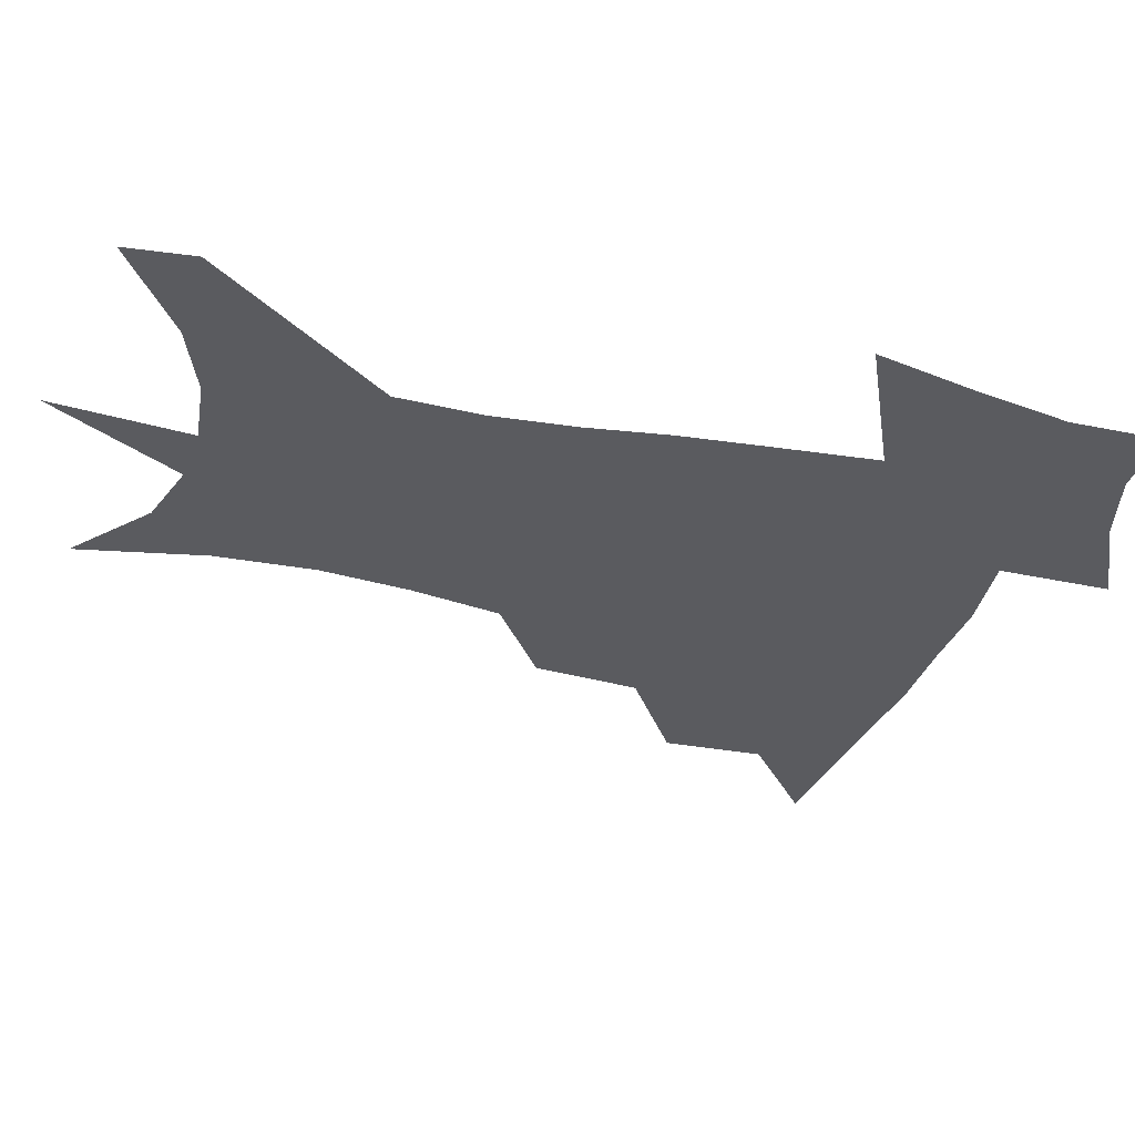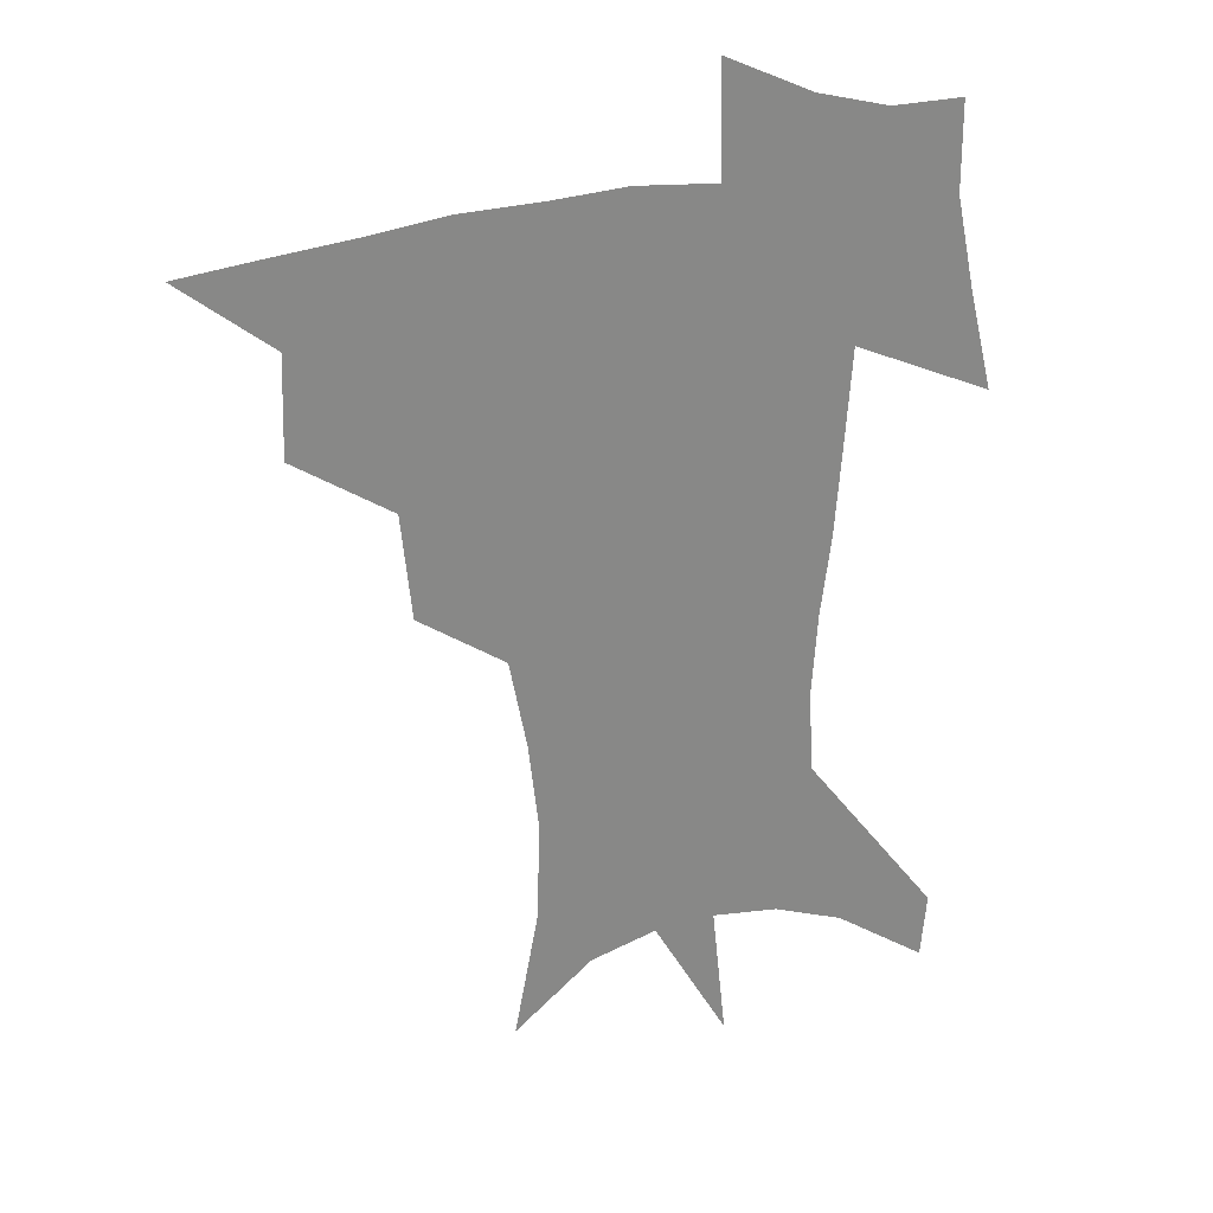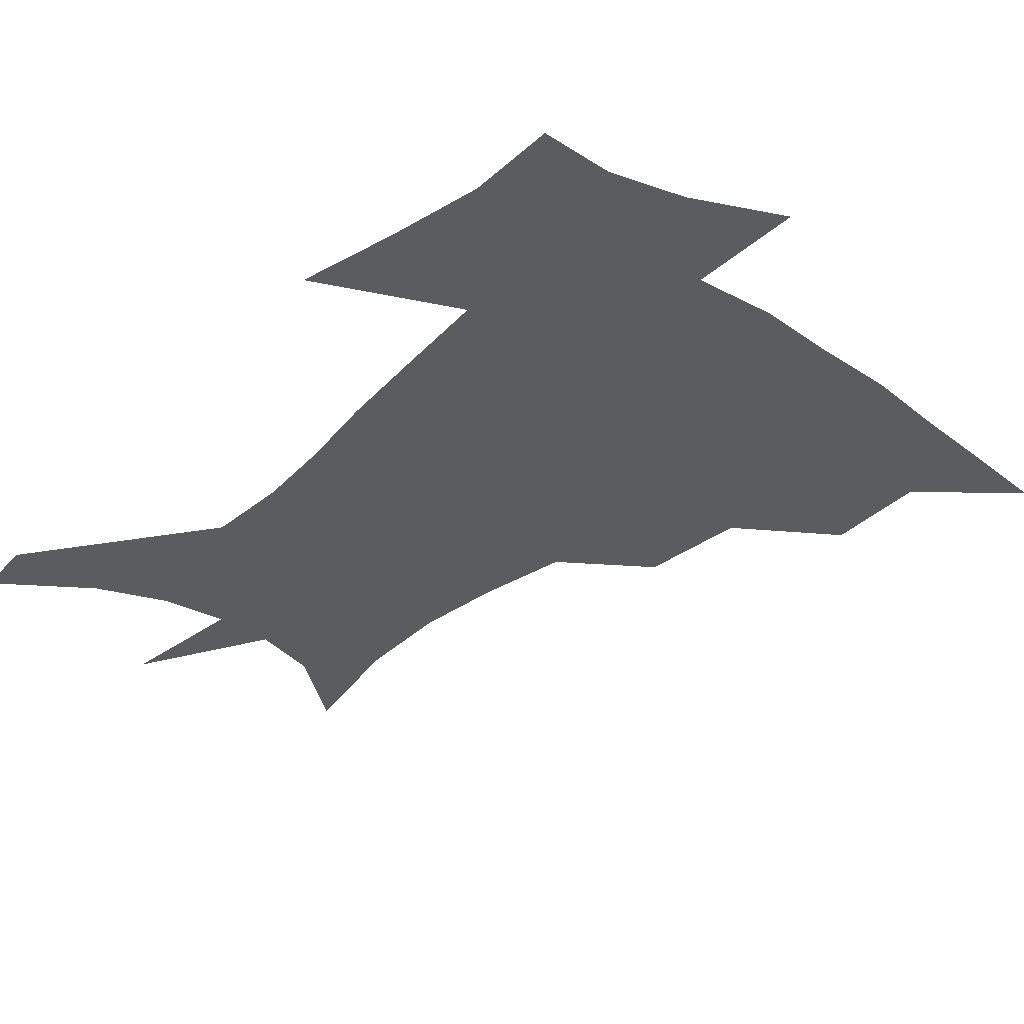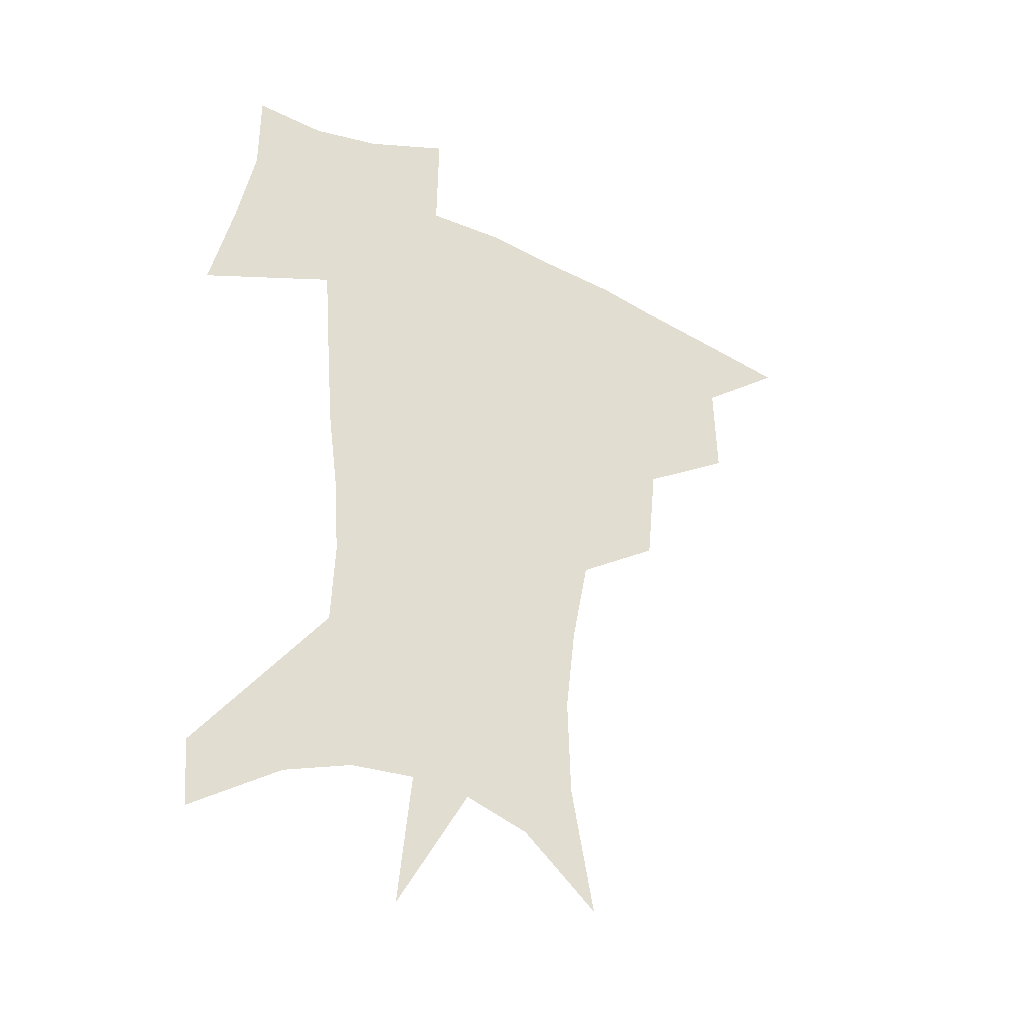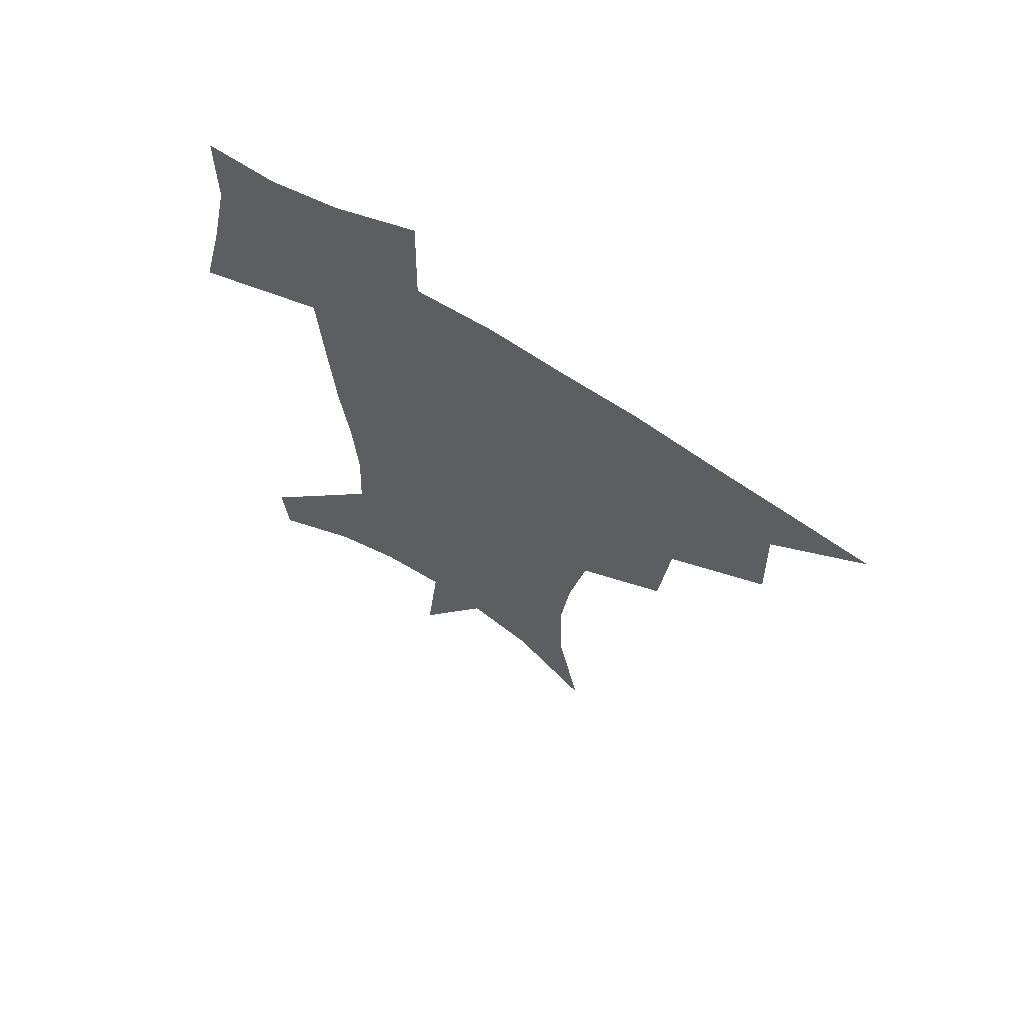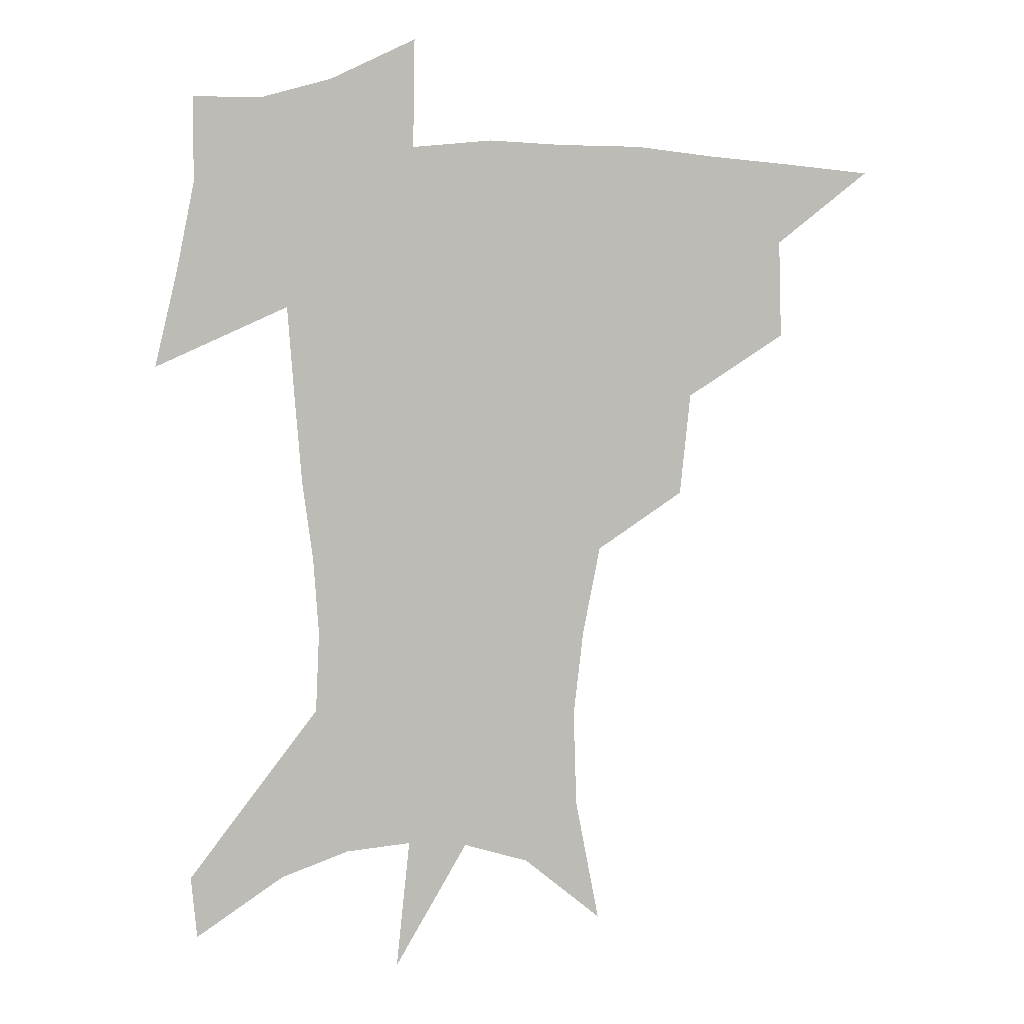
<metadata>
{"format":"obj","ext":"obj","renderer":"f3d","projection":"perspective","resolution":1024,"background":"white","views":[{"elev":-33.3,"azim":74.2,"up":"+Z"},{"elev":27.3,"azim":-20.6,"up":"+Y"},{"elev":-35.1,"azim":139.9,"up":"+Z"},{"elev":-36.9,"azim":147.5,"up":"+Y"},{"elev":66.8,"azim":-147.0,"up":"+Y"},{"elev":6.4,"azim":176.2,"up":"+Y"}]}
</metadata>
<code>
v 455.1 443.5 0
v 487 381.1 0
v 488.1 416.9 0
v 484.7 446.7 0
v 526.1 319.8 0
v 522.3 357.8 0
v 520.2 391.2 0
v 518.3 421 0
v 514.9 449.8 0
v 557.6 150.5 0
v 566.3 196.6 0
v 567.4 232.7 0
v 563.8 265.1 0
v 557.5 298.1 0
v 553 335.3 0
v 550.5 367.4 0
v 548.8 396.7 0
v 546.6 424.2 0
v 543.3 453.3 0
v 586.2 173.7 0
v 588.7 211.7 0
v 587.3 245.9 0
v 584.1 278.8 0
v 580 309.7 0
v 577.7 342 0
v 576.2 371.2 0
v 575.9 400.2 0
v 574.1 426.4 0
v 572.6 453.9 0
v 610.3 180.5 0
v 608.8 216.3 0
v 606.7 246.7 0
v 604 284.2 0
v 602.1 312.7 0
v 601.3 345.3 0
v 601.1 373.7 0
v 601.5 401.5 0
v 601.8 427.2 0
v 600.1 455.6 0
v 637.6 132.1 0
v 632.4 181.7 0
v 628.7 219.3 0
v 626 251.6 0
v 624.4 284.3 0
v 623.9 316 0
v 624.6 344.4 0
v 625.2 375.3 0
v 626.5 401.1 0
v 627.8 427.1 0
v 629.5 453 0
v 628.8 493.4 0
v 656.8 178.7 0
v 649.7 216 0
v 645.5 248.7 0
v 645.4 277.8 0
v 646.5 307.5 0
v 648.5 337.1 0
v 649.5 370 0
v 651.3 399.1 0
v 652.7 425.3 0
v 655.6 450.5 0
v 660.5 478.5 0
v 682.5 168.7 0
v 674.6 204 0
v 668.5 235 0
v 667.1 265.8 0
v 669.1 295.1 0
v 673 324.5 0
v 675.6 358.6 0
v 678.1 392.3 0
v 677.1 422 0
v 679.6 447.1 0
v 686.7 471.5 0
v 716 145.2 0
v 718.2 169 0
v 728.5 369.6 0
v 719.7 406 0
v 712.8 439.8 0
v 712.6 471.7 0
f 3 4 1
f 6 7 2
f 2 7 3
f 7 8 3
f 3 8 4
f 8 9 4
f 14 15 5
f 5 15 6
f 15 16 6
f 6 16 7
f 16 17 7
f 7 17 8
f 17 18 8
f 8 18 9
f 18 19 9
f 10 20 11
f 20 21 11
f 11 21 12
f 21 22 12
f 12 22 13
f 22 23 13
f 13 23 14
f 23 24 14
f 14 24 15
f 24 25 15
f 15 25 16
f 25 26 16
f 16 26 17
f 26 27 17
f 17 27 18
f 27 28 18
f 18 28 19
f 28 29 19
f 20 30 21
f 30 31 21
f 21 31 22
f 31 32 22
f 22 32 23
f 32 33 23
f 23 33 24
f 33 34 24
f 24 34 25
f 34 35 25
f 25 35 26
f 35 36 26
f 26 36 27
f 36 37 27
f 27 37 28
f 37 38 28
f 28 38 29
f 38 39 29
f 40 41 30
f 30 41 31
f 41 42 31
f 31 42 32
f 42 43 32
f 32 43 33
f 43 44 33
f 33 44 34
f 44 45 34
f 34 45 35
f 45 46 35
f 35 46 36
f 46 47 36
f 36 47 37
f 47 48 37
f 37 48 38
f 48 49 38
f 38 49 39
f 49 50 39
f 41 52 42
f 52 53 42
f 42 53 43
f 53 54 43
f 43 54 44
f 54 55 44
f 44 55 45
f 55 56 45
f 45 56 46
f 56 57 46
f 46 57 47
f 57 58 47
f 47 58 48
f 58 59 48
f 48 59 49
f 59 60 49
f 49 60 50
f 60 61 50
f 50 61 51
f 61 62 51
f 52 63 53
f 63 64 53
f 53 64 54
f 64 65 54
f 54 65 55
f 65 66 55
f 55 66 56
f 66 67 56
f 56 67 57
f 67 68 57
f 57 68 58
f 68 69 58
f 58 69 59
f 69 70 59
f 59 70 60
f 70 71 60
f 60 71 61
f 71 72 61
f 61 72 62
f 72 73 62
f 63 74 64
f 74 75 64
f 64 75 65
f 70 76 71
f 76 77 71
f 71 77 72
f 77 78 72
f 72 78 73
f 78 79 73

</code>
